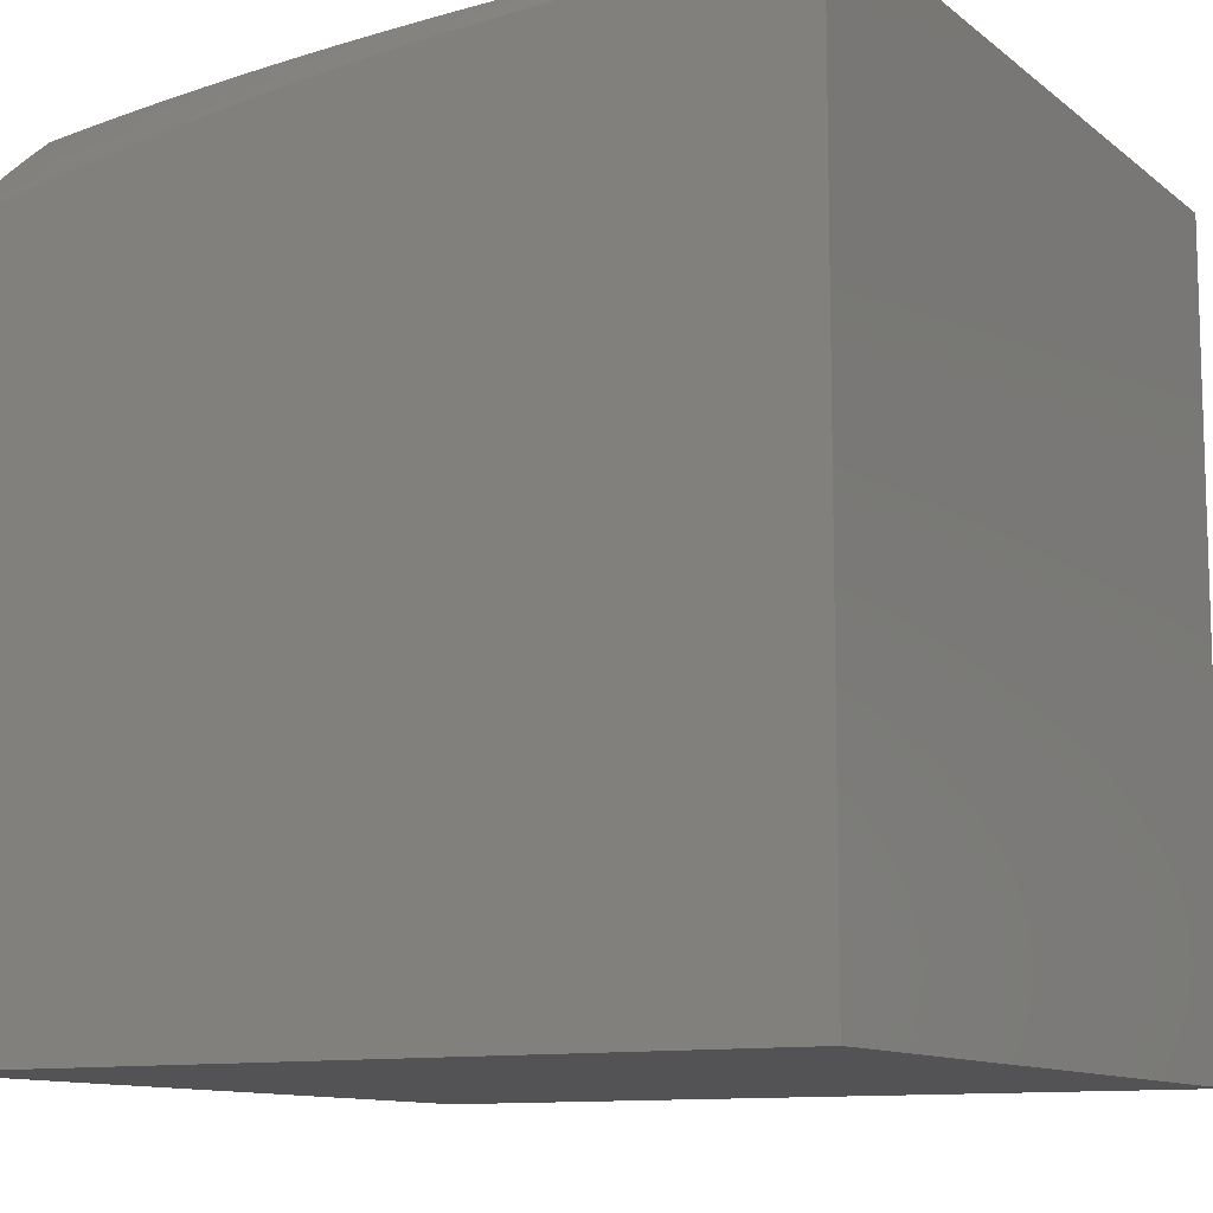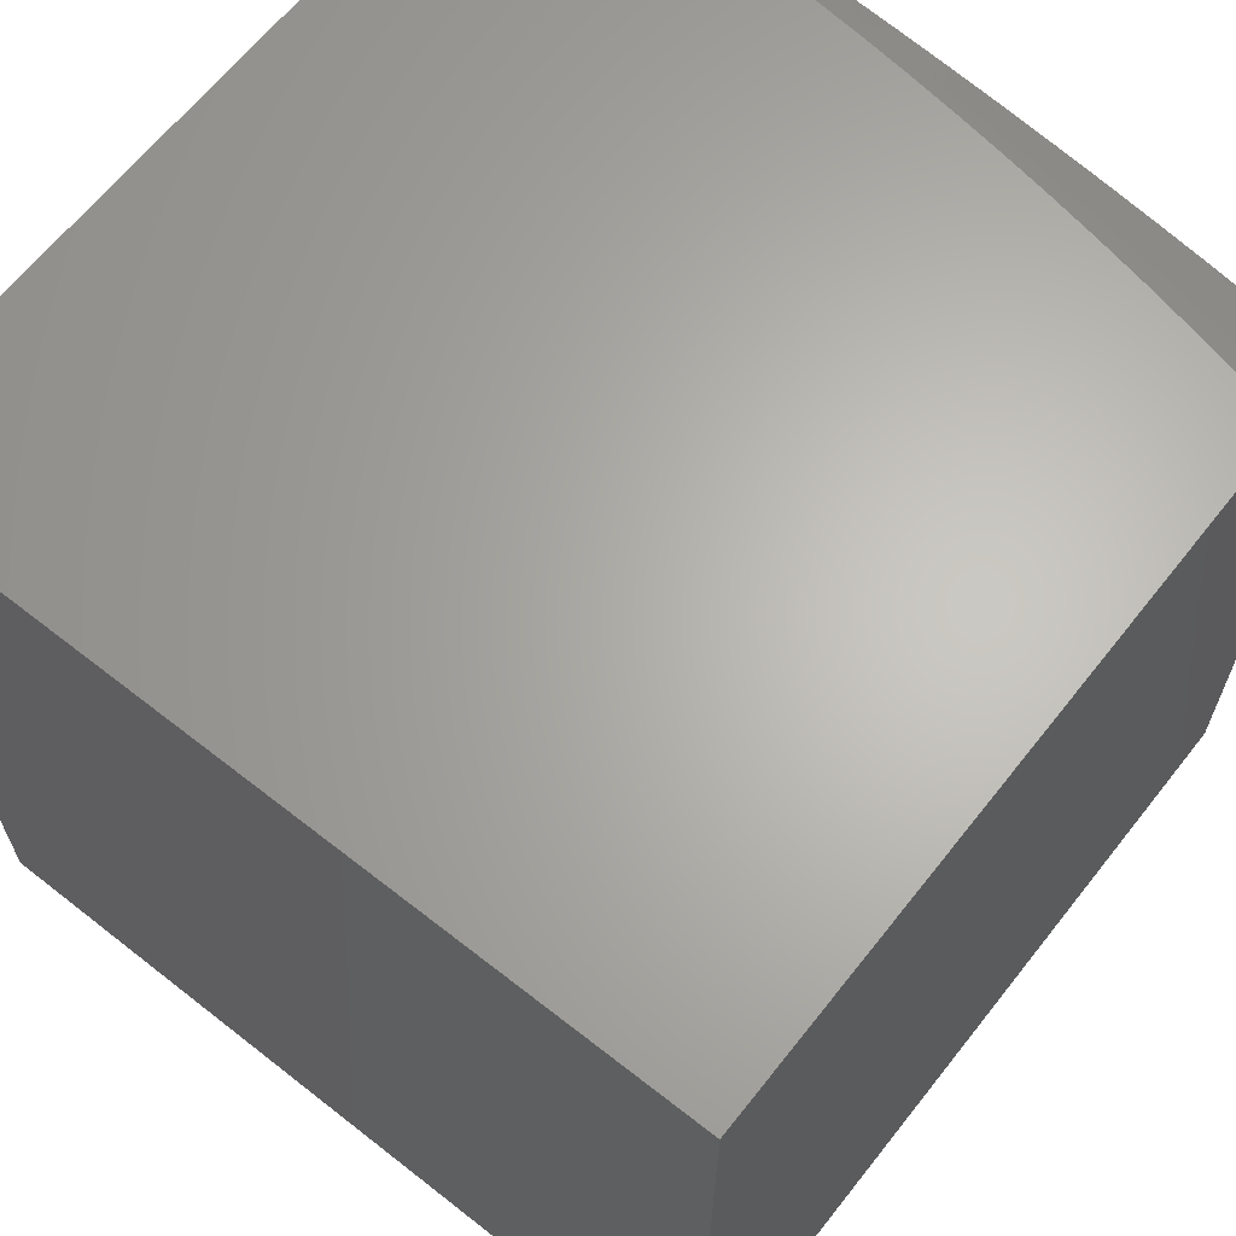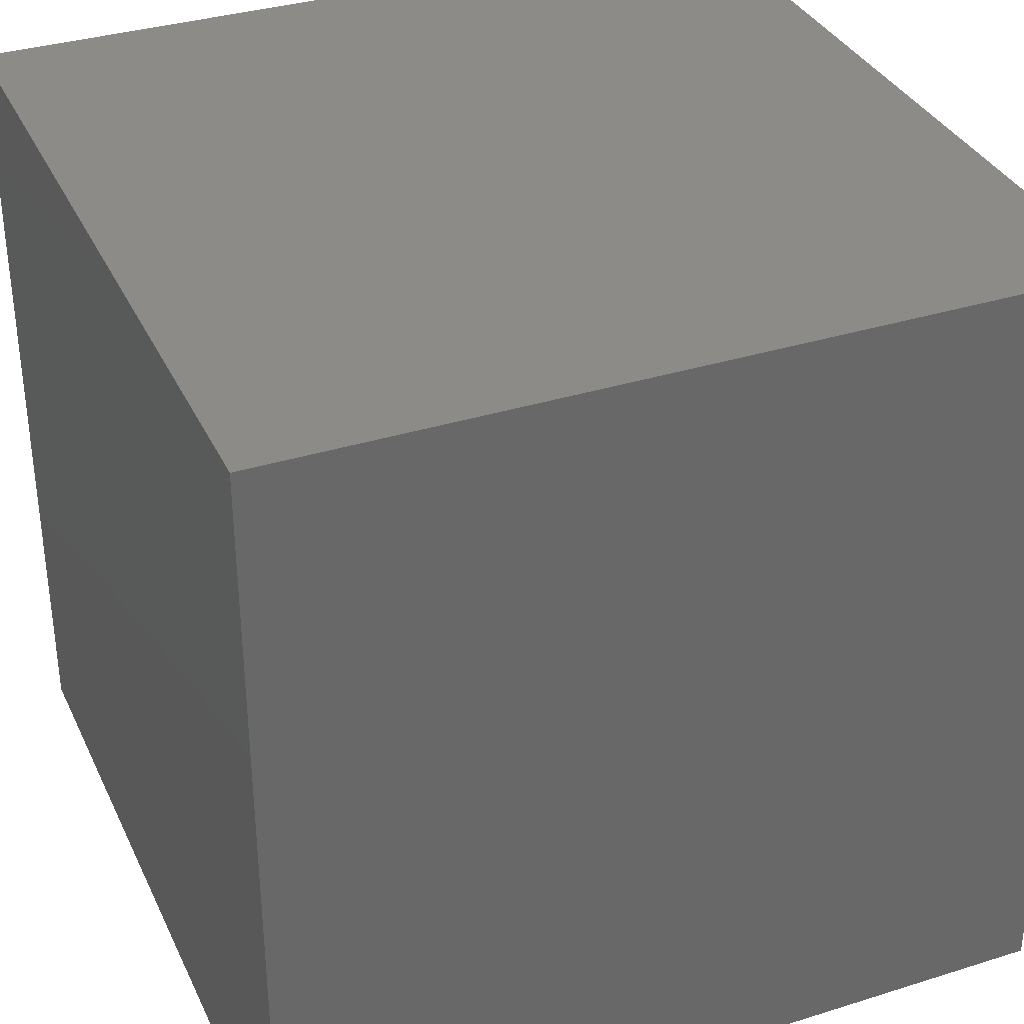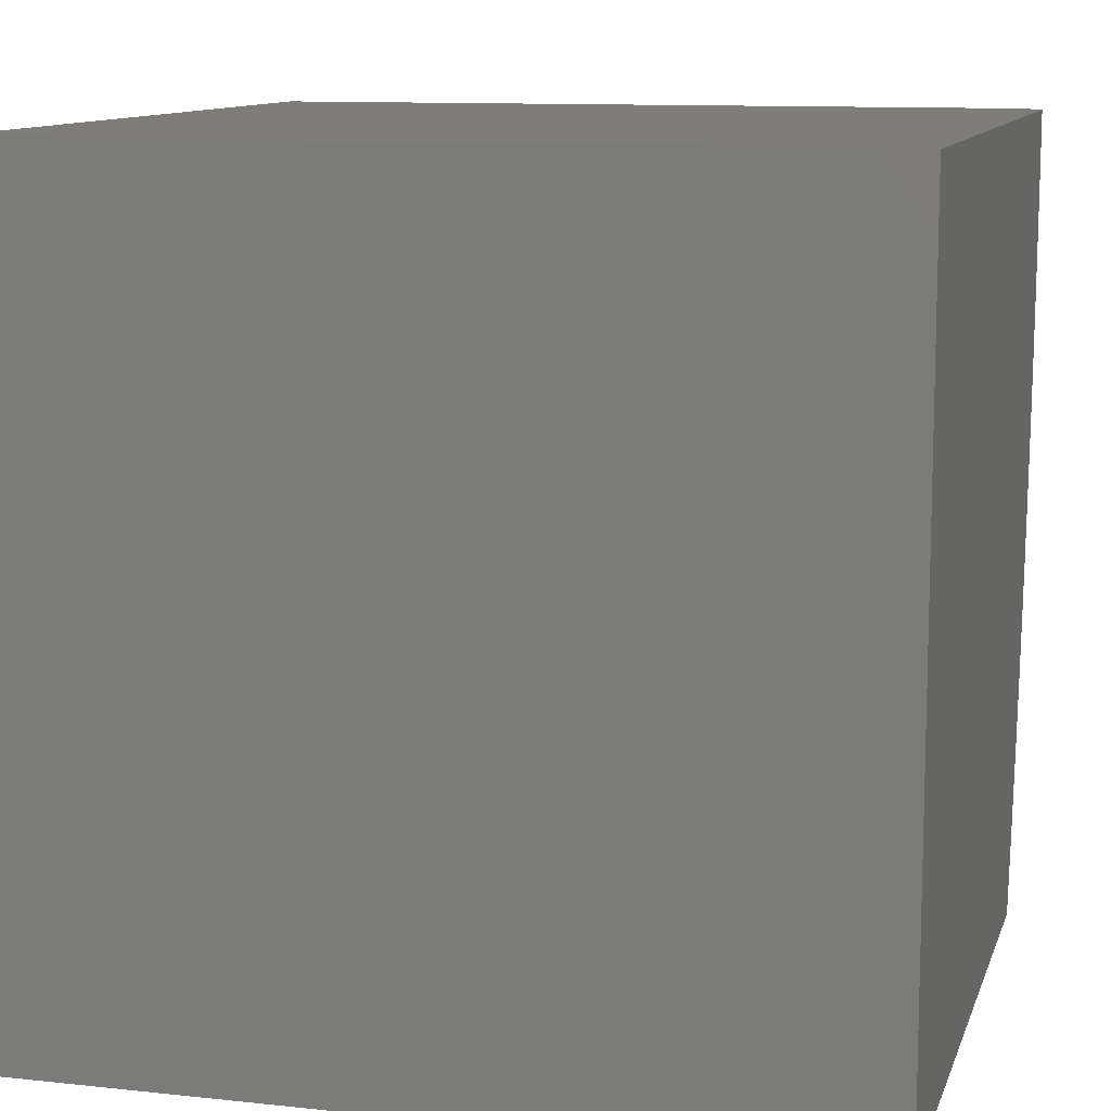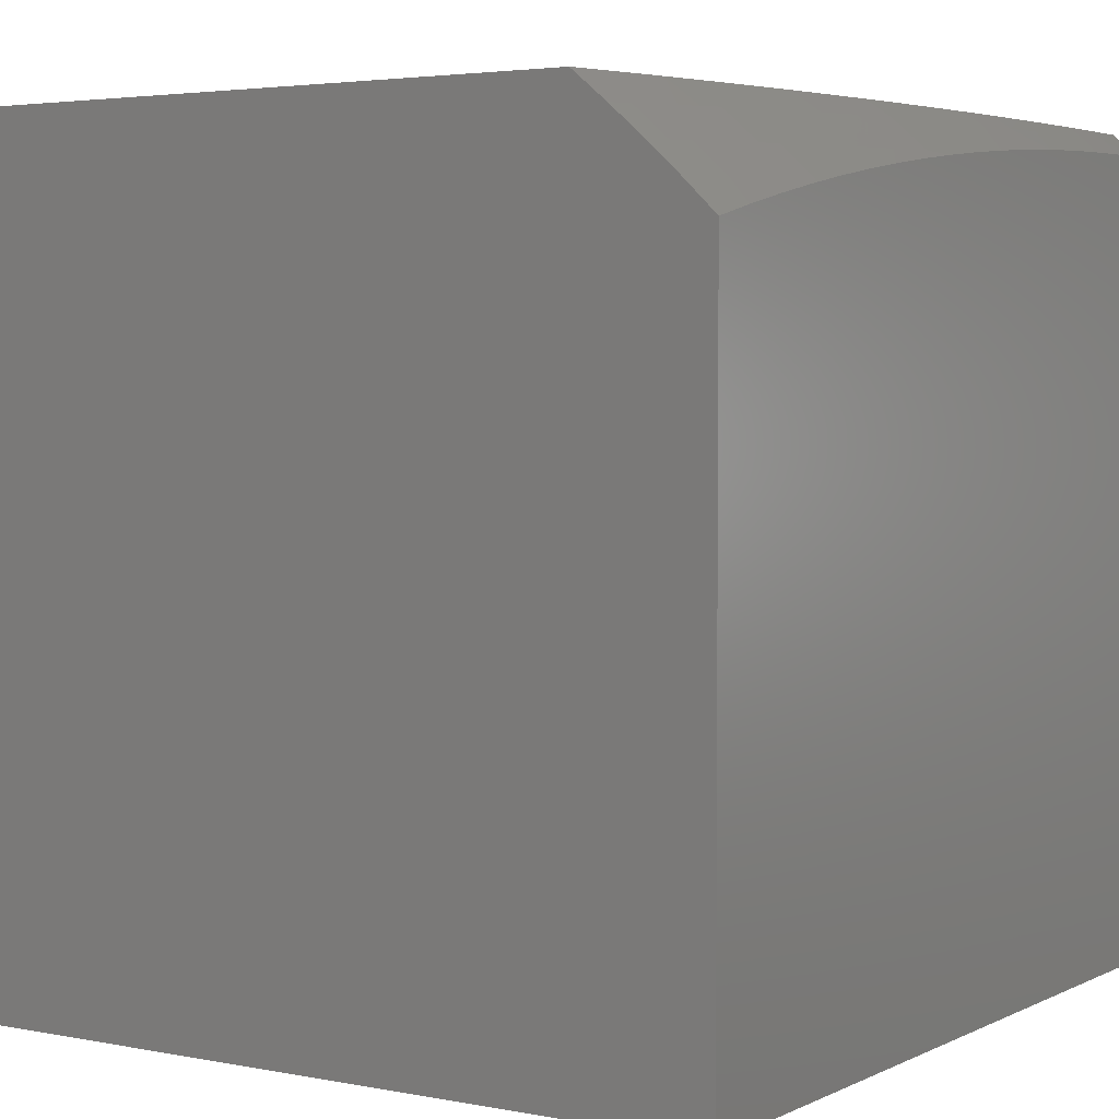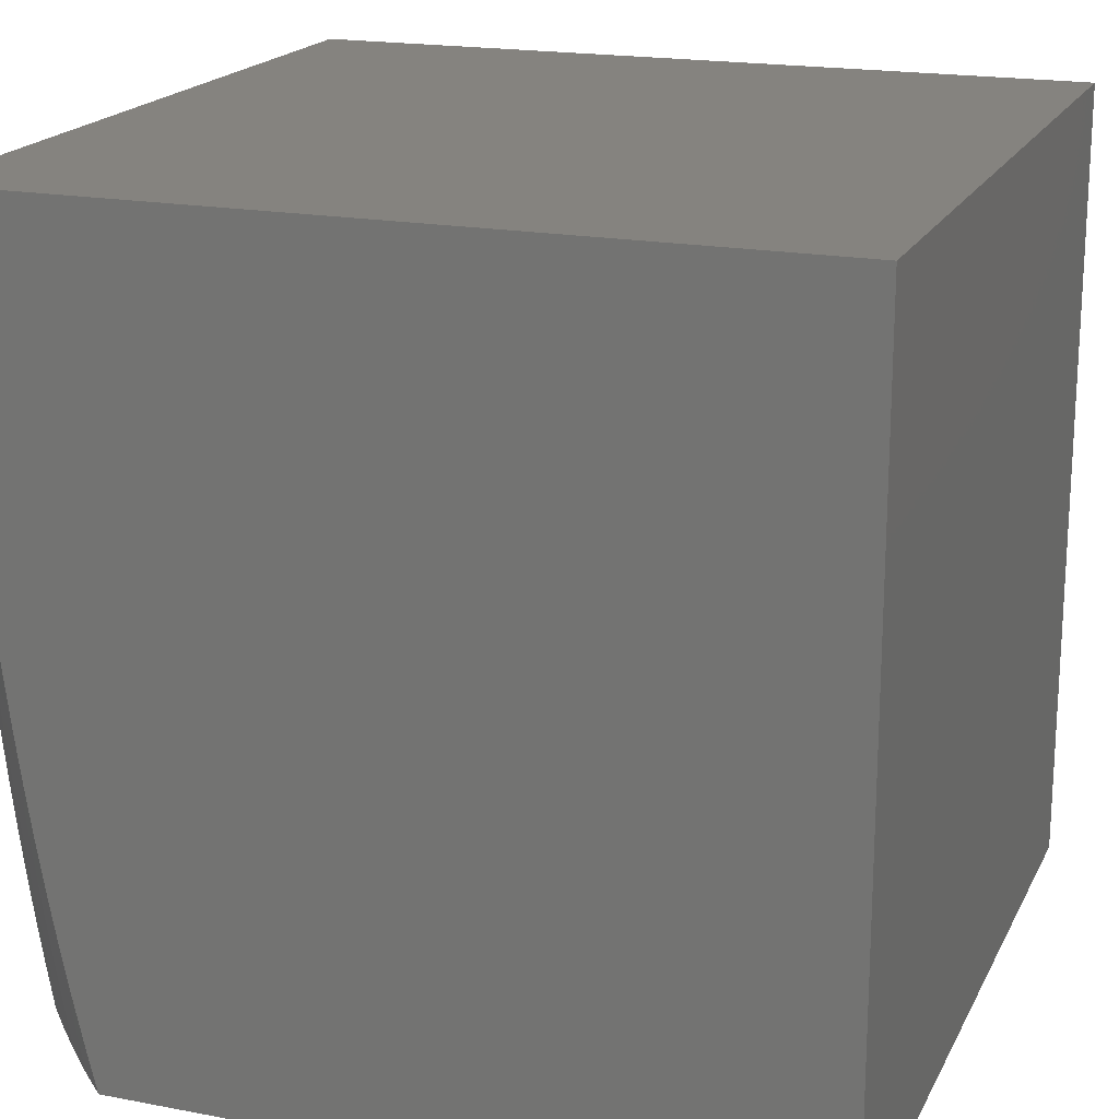
<metadata>
{"format":"stl","ext":"stl","renderer":"f3d","projection":"perspective","resolution":1024,"background":"white","views":[{"elev":-11.0,"azim":-60.8,"up":"+Y"},{"elev":64.8,"azim":128.3,"up":"+Y"},{"elev":34.8,"azim":67.3,"up":"+Z"},{"elev":11.0,"azim":104.9,"up":"+Z"},{"elev":3.6,"azim":-146.8,"up":"+Y"},{"elev":18.9,"azim":-70.1,"up":"+Z"}]}
</metadata>
<code>
# stl→obj: 82 verts, 160 faces
v -3.853 -6 -0.9388
v -3.838 -6 -1
v -3.887 -6.034 -0.9681
v -3.88 -6.035 -1
v -3.921 -6.07 -1
v -3.929 -6.07 -0.9681
v -3.961 -6.106 -1
v -3.969 -6.106 -0.9681
v -4 -6.144 -1
v -4 -6.13 -0.9428
v -3.975 -6.105 -0.9363
v -4 -6.117 -0.8848
v -3.981 -6.104 -0.9044
v -3.987 -6.102 -0.8726
v -3.941 -6.067 -0.9044
v -3.947 -6.066 -0.8726
v -3.899 -6.031 -0.9044
v -3.905 -6.03 -0.8726
v -3.868 -6 -0.8773
v -3.911 -6.029 -0.8408
v -3.881 -6 -0.8156
v -3.916 -6.027 -0.809
v -3.921 -6.026 -0.7773
v -3.963 -6.062 -0.7773
v -3.968 -6.061 -0.7456
v -4 -6.094 -0.7659
v -4 -6.084 -0.7053
v -4 -6.105 -0.8258
v -3.992 -6.101 -0.8408
v -3.952 -6.065 -0.8408
v -3.998 -6.1 -0.809
v -3.958 -6.064 -0.809
v -4 -6.075 -0.6439
v -3.977 -6.059 -0.6822
v -3.972 -6.06 -0.7139
v -3.926 -6.025 -0.7456
v -3.894 -6 -0.7537
v -3.985 -6.057 -0.6191
v -4 -6.066 -0.5818
v -3.992 -6.056 -0.5561
v -4 -6.058 -0.519
v -3.999 -6.054 -0.4933
v -4 -6.051 -0.4555
v -3.957 -6.018 -0.4933
v -3.962 -6.017 -0.4307
v -3.941 -6 -0.4413
v -3.948 -6 -0.3785
v -3.967 -6.015 -0.3684
v -3.953 -6 -0.3155
v -3.971 -6.014 -0.3063
v -3.958 -6 -0.2525
v -3.975 -6.014 -0.2444
v -3.961 -6 -0.1894
v -3.977 -6.013 -0.1829
v -3.964 -6 -0.1263
v -3.979 -6.013 -0.1216
v -3.965 -6 -0.06314
v -3.98 -6.012 -0.06064
v -3.966 -6 0
v -4 -6.029 0
v -4 -6.029 -0.06568
v -4 -6.031 -0.1313
v -4 -6.033 -0.1967
v -4 -6.036 -0.2619
v -4 -6.04 -0.3269
v -4 -6.045 -0.3915
v -3.934 -6 -0.5042
v -3.95 -6.019 -0.5561
v -3.925 -6 -0.5668
v -3.943 -6.021 -0.6191
v -3.916 -6 -0.6293
v -3.935 -6.023 -0.6822
v -3.905 -6 -0.6916
v -3.93 -6.024 -0.7139
v -3.894 -6.033 -0.9363
v -3.935 -6.069 -0.9363
v -4 -7 0
v -4 -7 -1
v -3 -7 -1
v -3 -6 -1
v -3 -7 0
v -3 -6 0
f 1 2 3
f 3 2 4
f 3 4 5
f 3 5 6
f 6 5 7
f 6 7 8
f 8 7 9
f 8 9 10
f 8 10 11
f 11 10 12
f 11 12 13
f 13 12 14
f 13 14 15
f 15 14 16
f 15 16 17
f 17 16 18
f 17 18 19
f 19 18 20
f 19 20 21
f 21 20 22
f 21 22 23
f 23 22 24
f 23 24 25
f 25 24 26
f 25 26 27
f 12 28 14
f 14 28 29
f 14 29 16
f 16 29 30
f 16 30 18
f 18 30 20
f 29 28 31
f 31 28 26
f 31 26 32
f 32 26 24
f 32 24 22
f 33 34 27
f 27 34 35
f 27 35 25
f 25 35 36
f 25 36 23
f 23 36 37
f 23 37 21
f 34 33 38
f 38 33 39
f 38 39 40
f 40 39 41
f 40 41 42
f 42 41 43
f 42 43 44
f 44 43 45
f 44 45 46
f 46 45 47
f 47 45 48
f 47 48 49
f 49 48 50
f 49 50 51
f 51 50 52
f 51 52 53
f 53 52 54
f 53 54 55
f 55 54 56
f 55 56 57
f 57 56 58
f 57 58 59
f 59 58 60
f 60 58 61
f 61 58 56
f 61 56 62
f 62 56 54
f 62 54 63
f 63 54 52
f 63 52 64
f 64 52 50
f 64 50 65
f 65 50 48
f 65 48 66
f 66 48 45
f 66 45 43
f 46 67 44
f 44 67 68
f 44 68 42
f 42 68 40
f 67 69 68
f 68 69 70
f 68 70 40
f 40 70 38
f 69 71 70
f 70 71 72
f 70 72 38
f 38 72 34
f 71 73 72
f 72 73 74
f 72 74 34
f 34 74 35
f 73 37 74
f 74 37 36
f 74 36 35
f 19 1 17
f 17 1 75
f 17 75 15
f 15 75 76
f 15 76 13
f 13 76 11
f 75 1 3
f 76 75 3
f 32 22 20
f 32 20 30
f 11 76 6
f 6 76 3
f 8 11 6
f 31 32 30
f 31 30 29
f 60 61 77
f 77 61 62
f 77 62 63
f 63 64 77
f 77 64 65
f 77 65 66
f 66 43 77
f 77 43 41
f 77 41 39
f 77 39 78
f 78 39 33
f 78 33 27
f 27 26 78
f 78 26 28
f 78 28 12
f 12 10 78
f 78 10 9
f 9 7 78
f 78 7 79
f 79 7 5
f 79 5 4
f 4 2 79
f 79 2 80
f 60 77 59
f 59 77 81
f 59 81 82
f 77 78 81
f 81 78 79
f 2 1 80
f 80 1 19
f 80 19 21
f 21 37 80
f 80 37 73
f 80 73 71
f 71 69 80
f 80 69 82
f 82 69 67
f 82 67 46
f 46 47 82
f 82 47 49
f 82 49 51
f 51 53 82
f 82 53 55
f 82 55 57
f 57 59 82
f 81 79 82
f 82 79 80

</code>
